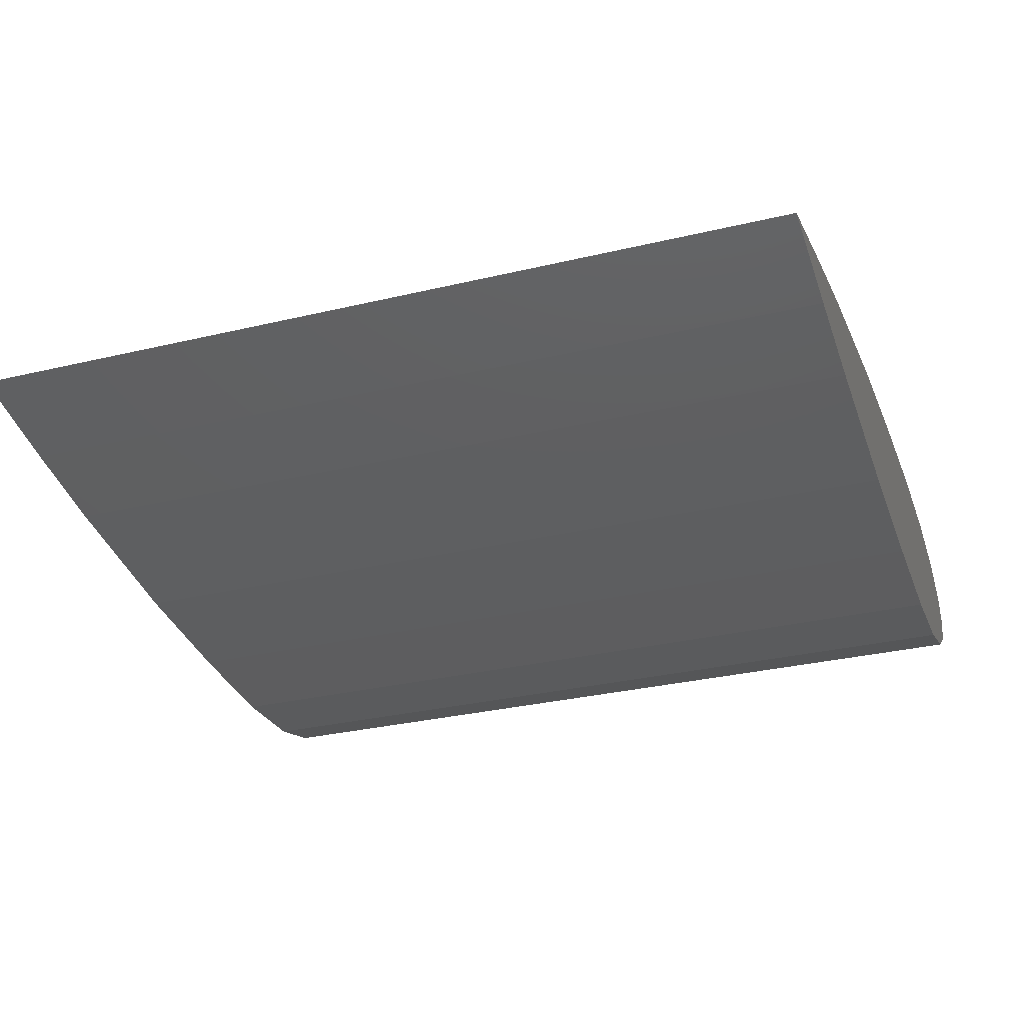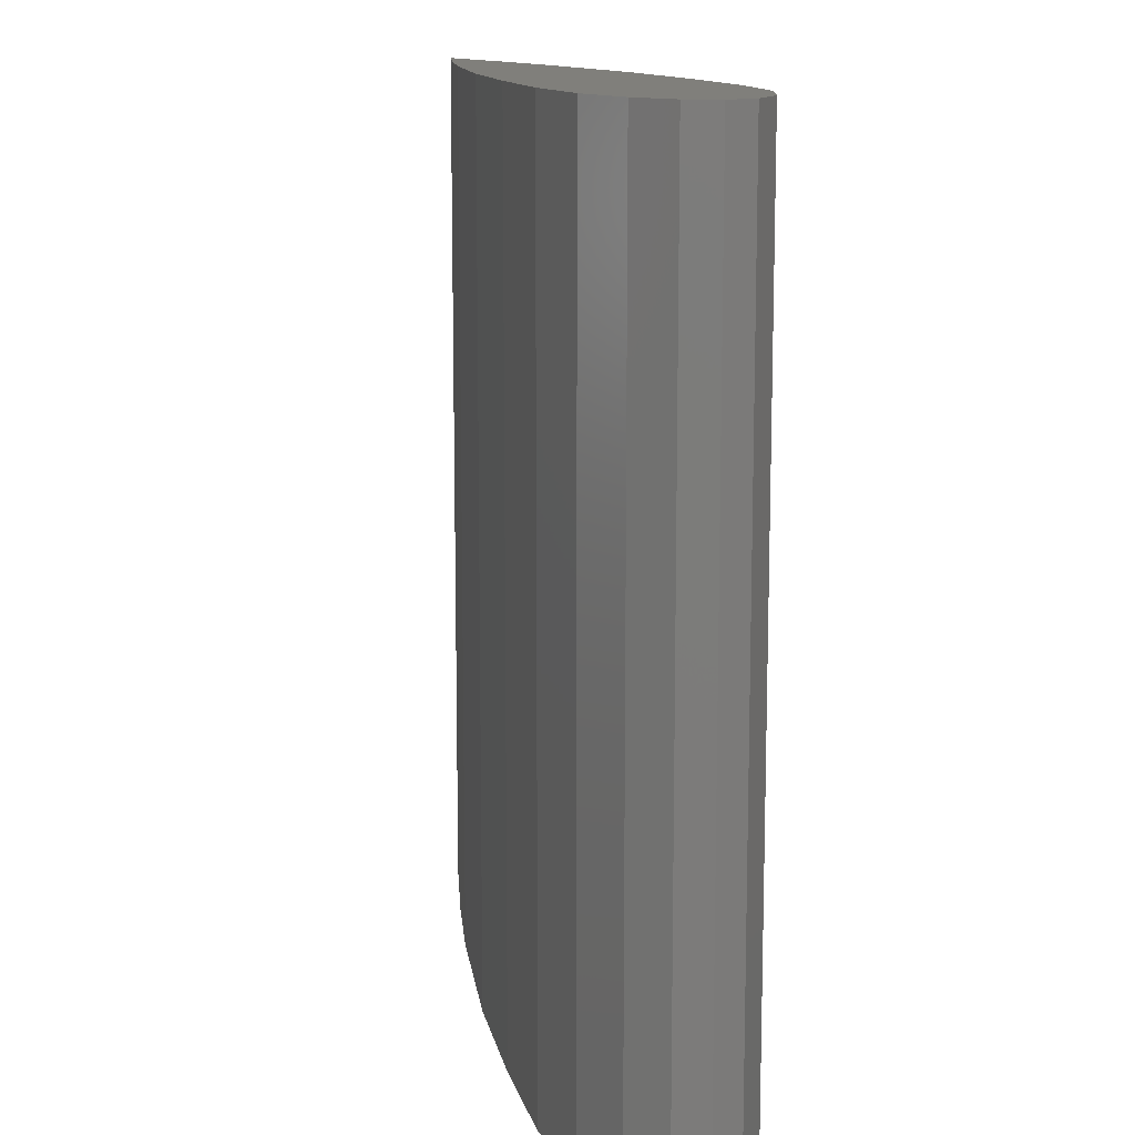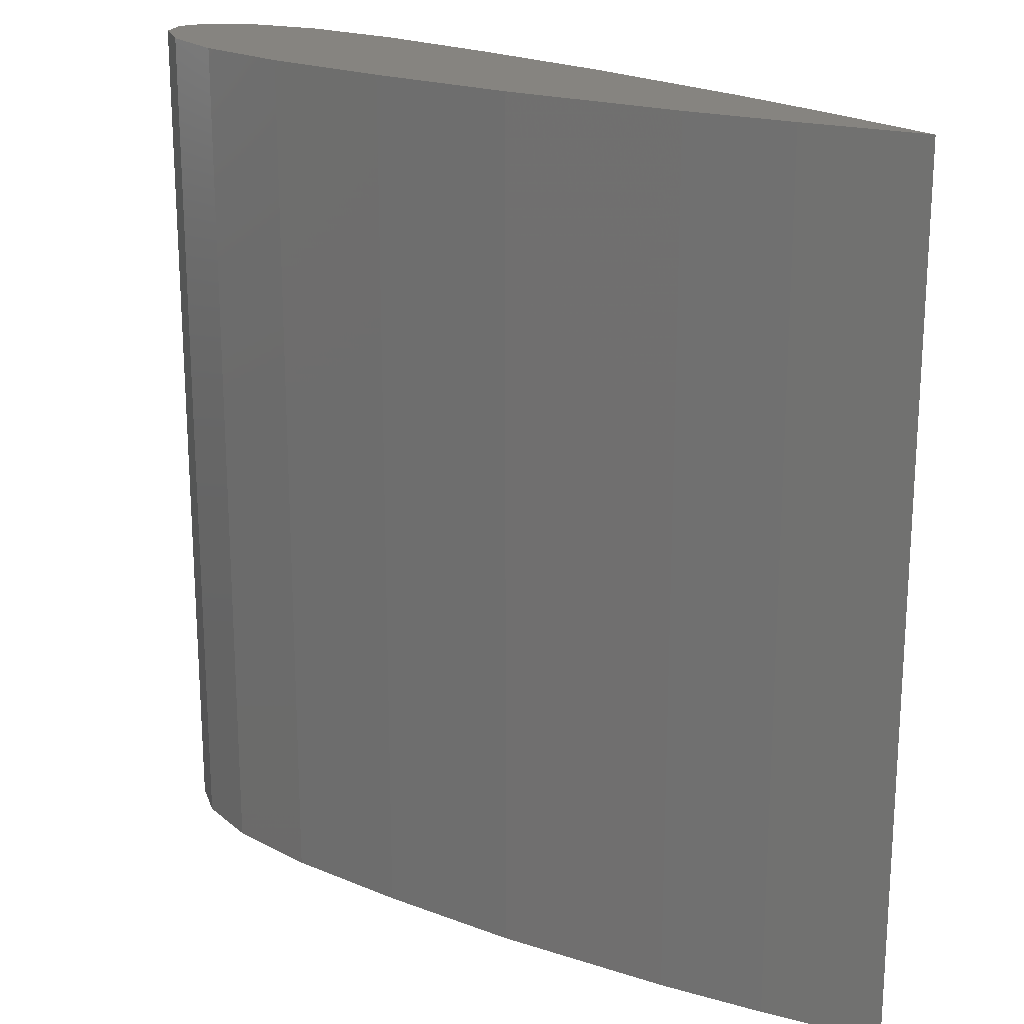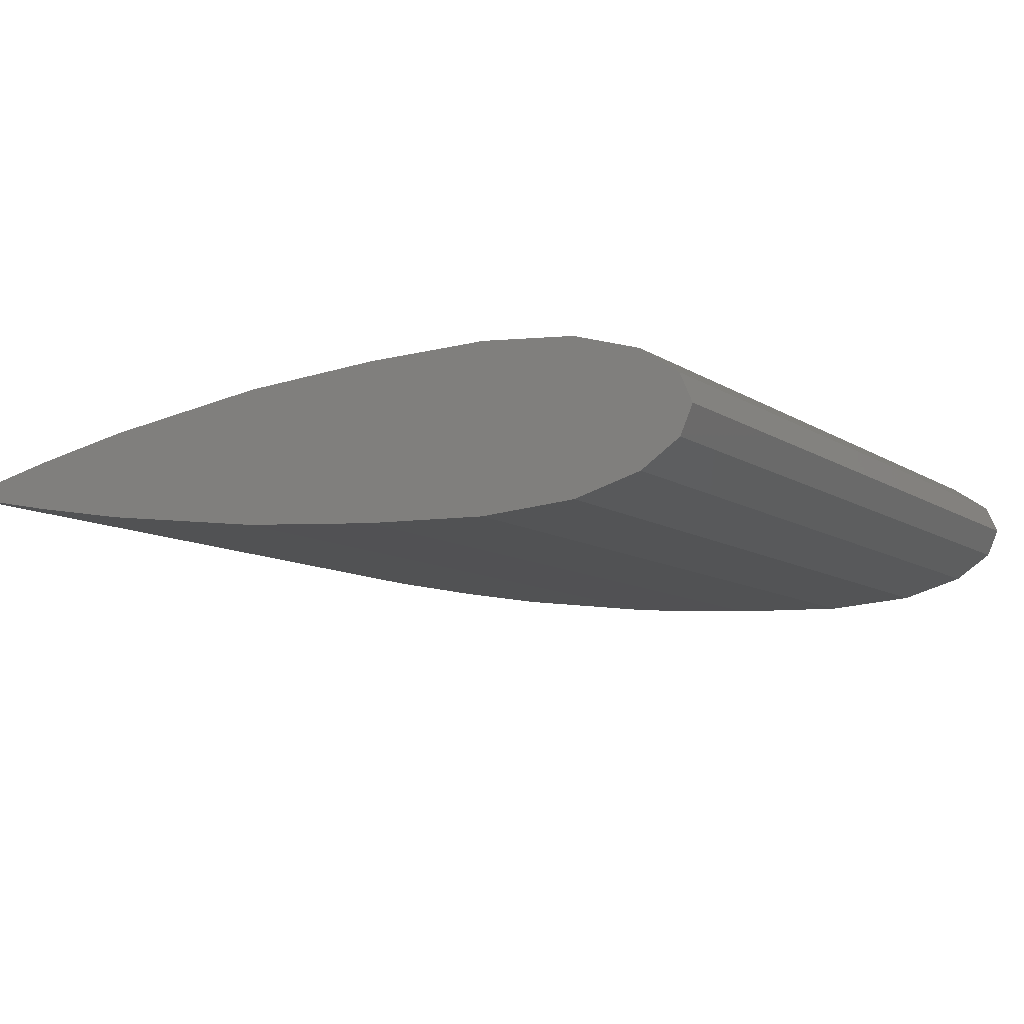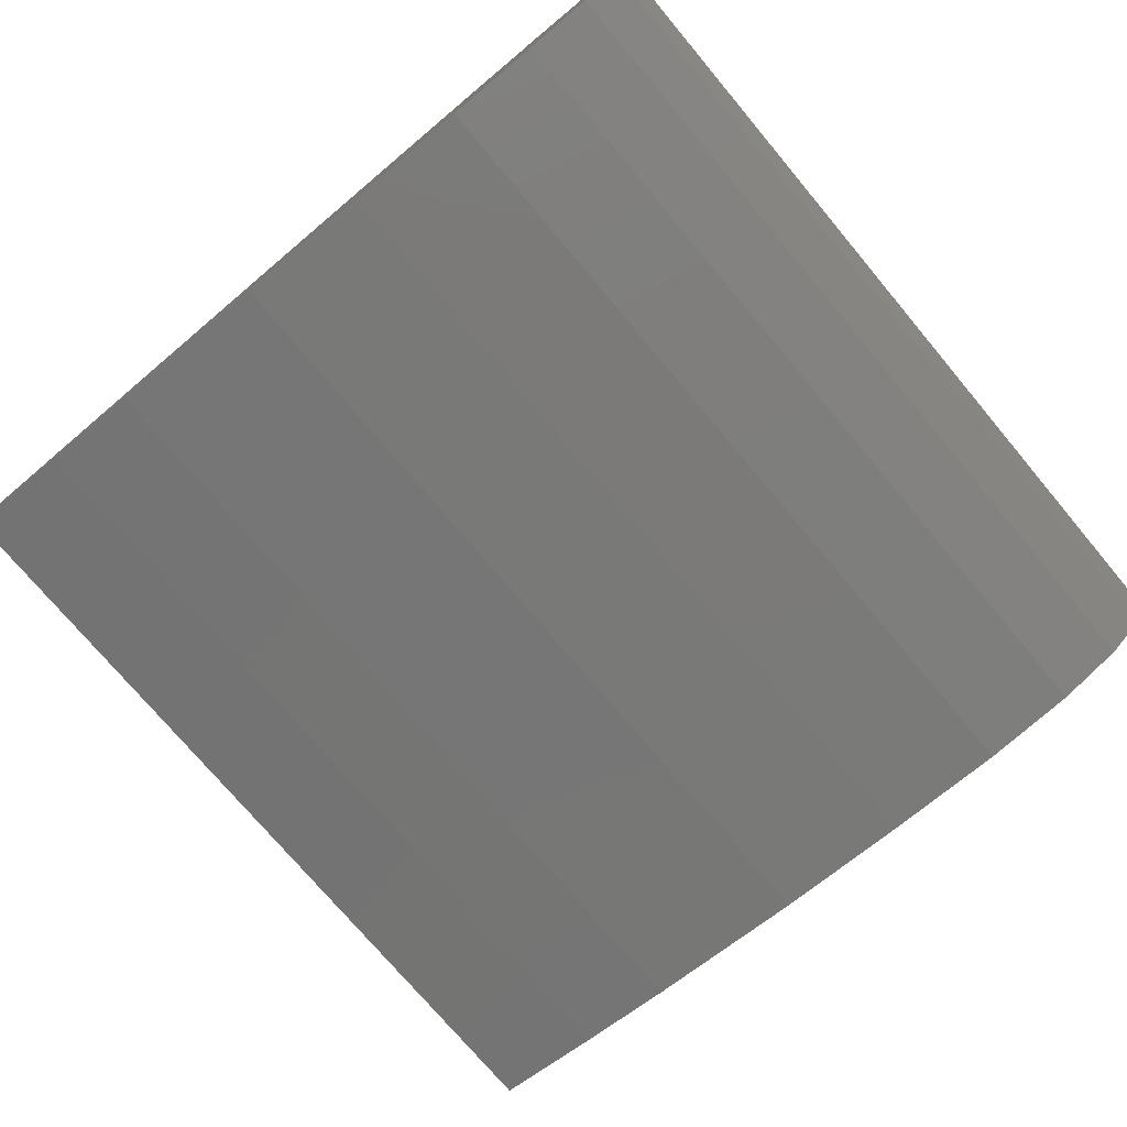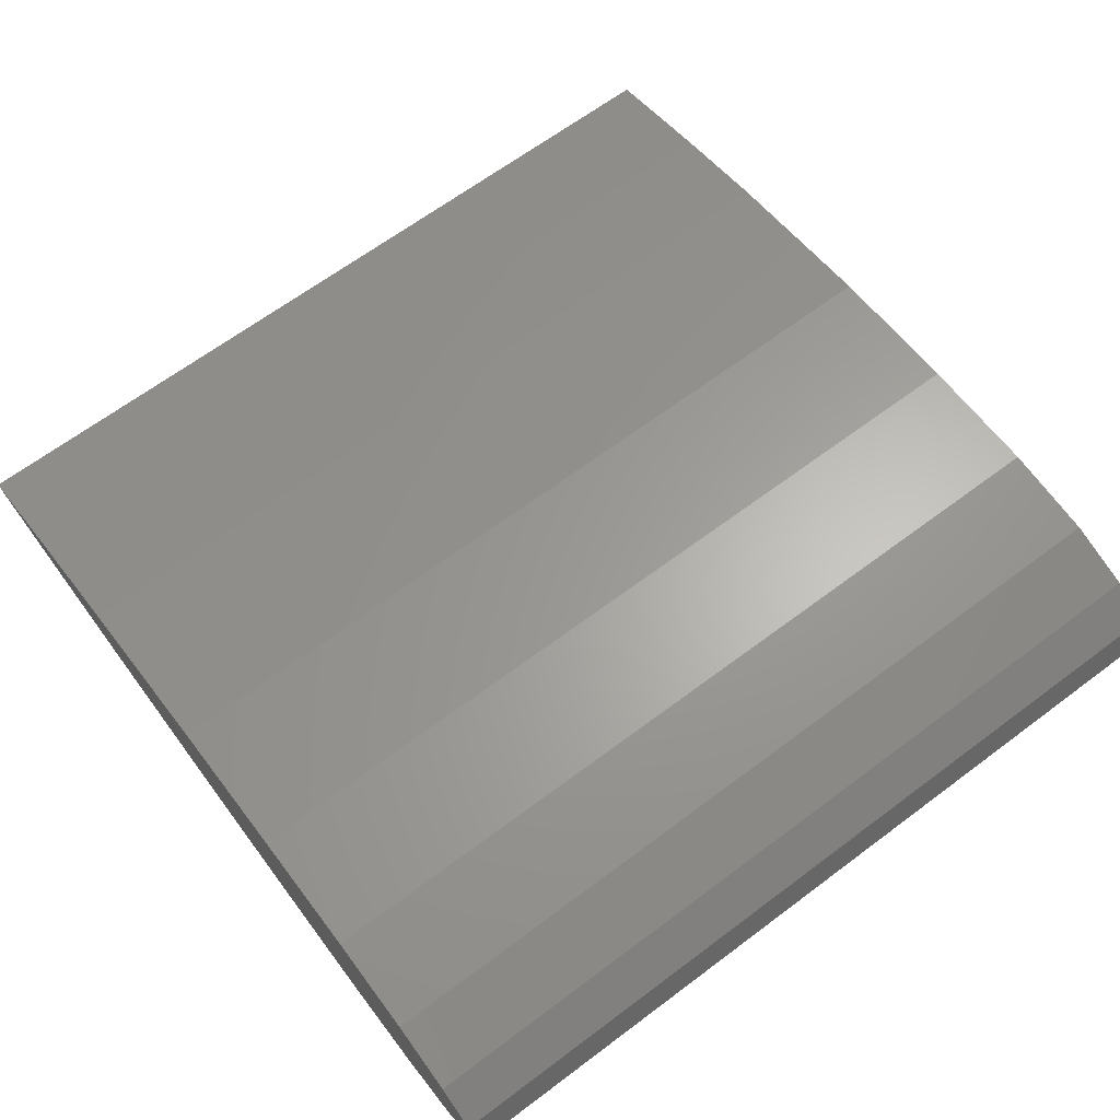
<metadata>
{"format":"stl","ext":"stl","renderer":"f3d","projection":"perspective","resolution":1024,"background":"white","views":[{"elev":-30.8,"azim":-71.1,"up":"+Y"},{"elev":12.6,"azim":75.5,"up":"+Z"},{"elev":20.4,"azim":-140.9,"up":"+Z"},{"elev":-9.3,"azim":30.7,"up":"+Y"},{"elev":-74.7,"azim":40.0,"up":"+Y"},{"elev":65.8,"azim":53.0,"up":"+Y"}]}
</metadata>
<code>
# stl→obj: 36 verts, 68 faces
v 7.469 -1.683 52.92
v 9.504 -1.523 52.92
v 9.504 -1.523 70.9
v 7.469 -1.683 70.9
v 10.91 -1.109 52.92
v 10.91 -1.109 70.9
v 11.73 -0.5478 52.92
v 11.73 -0.5478 70.9
v 12 0.05833 52.92
v 12 0.05833 70.9
v 11.73 0.6645 52.92
v 11.73 0.6645 70.9
v 10.91 1.226 52.92
v 10.91 1.226 70.9
v 9.504 1.639 52.92
v 9.504 1.639 70.9
v 7.469 1.8 52.92
v 7.469 1.8 70.9
v 4.821 1.715 52.92
v 4.821 1.715 70.9
v 1.818 1.473 52.92
v 1.818 1.473 70.9
v -1.827 0.9205 52.92
v -1.827 0.9205 70.9
v -3.98 0.4784 52.92
v -3.98 0.4784 70.9
v -6.4 -0.1 52.92
v -6.4 -0.1 70.9
v -3.98 -0.5739 52.92
v -3.98 -0.5739 70.9
v -1.827 -0.9374 52.92
v -1.827 -0.9374 70.9
v 1.818 -1.396 52.92
v 1.818 -1.396 70.9
v 4.821 -1.603 52.92
v 4.821 -1.603 70.9
f 1 2 3
f 1 3 4
f 2 5 6
f 2 6 3
f 5 7 8
f 5 8 6
f 7 9 10
f 7 10 8
f 9 11 12
f 9 12 10
f 11 13 14
f 11 14 12
f 13 15 16
f 13 16 14
f 15 17 18
f 15 18 16
f 17 19 20
f 17 20 18
f 19 21 22
f 19 22 20
f 21 23 24
f 21 24 22
f 23 25 26
f 23 26 24
f 25 27 28
f 25 28 26
f 27 29 30
f 27 30 28
f 29 31 32
f 29 32 30
f 31 33 34
f 31 34 32
f 33 35 36
f 33 36 34
f 35 1 4
f 35 4 36
f 31 29 25
f 23 33 31
f 33 21 35
f 25 29 27
f 23 21 33
f 31 25 23
f 19 35 21
f 19 1 35
f 2 1 17
f 13 5 2
f 5 13 7
f 15 2 17
f 13 11 7
f 2 15 13
f 9 7 11
f 19 17 1
f 32 26 30
f 24 32 34
f 34 36 22
f 26 28 30
f 24 34 22
f 32 24 26
f 20 22 36
f 20 36 4
f 3 18 4
f 14 3 6
f 6 8 14
f 16 18 3
f 14 8 12
f 3 14 16
f 10 12 8
f 20 4 18

</code>
